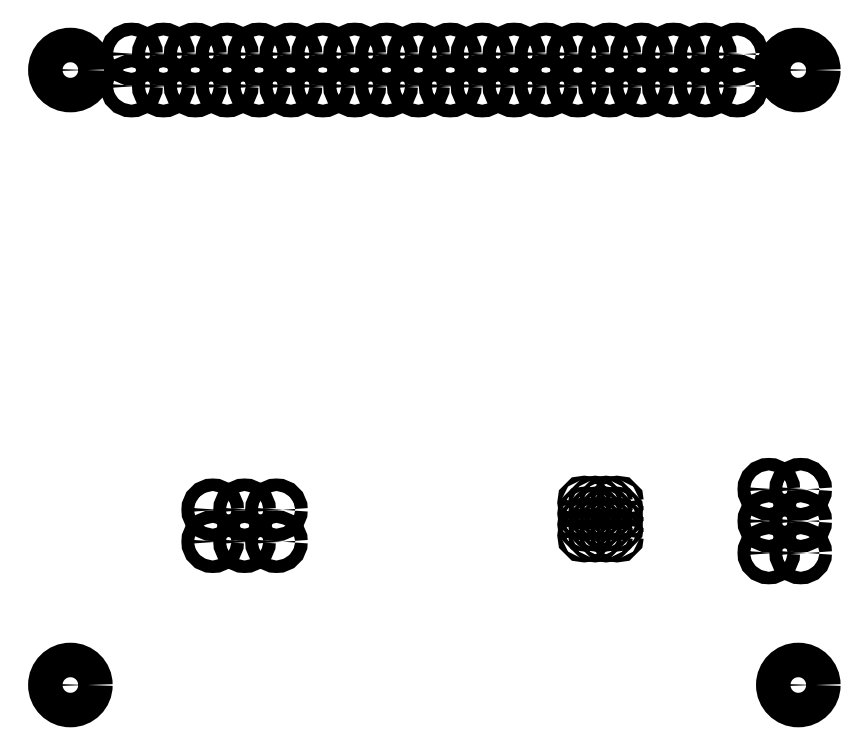
<metadata>
{"format":"dxf","ext":"dxf","renderer":"ezdxf+matplotlib","layout":"modelspace","background":"white","min_lineweight":24,"dpi":150}
</metadata>
<code>
0
SECTION
2
ENTITIES
0
CIRCLE
8
BLACK
10
4.331
20
-2.205
40
0.05413
0
CIRCLE
8
BLACK
10
2.047
20
-2.205
40
0.05413
0
CIRCLE
8
BLACK
10
2.047
20
-4.134
40
0.05413
0
CIRCLE
8
BLACK
10
4.331
20
-4.134
40
0.05413
0
CIRCLE
8
BLACK
10
2.239
20
-2.255
40
0.02
0
CIRCLE
8
BLACK
10
2.239
20
-2.155
40
0.02
0
CIRCLE
8
BLACK
10
2.339
20
-2.255
40
0.02
0
CIRCLE
8
BLACK
10
2.339
20
-2.155
40
0.02
0
CIRCLE
8
BLACK
10
2.439
20
-2.255
40
0.02
0
CIRCLE
8
BLACK
10
2.439
20
-2.155
40
0.02
0
CIRCLE
8
BLACK
10
2.539
20
-2.255
40
0.02
0
CIRCLE
8
BLACK
10
2.539
20
-2.155
40
0.02
0
CIRCLE
8
BLACK
10
2.639
20
-2.255
40
0.02
0
CIRCLE
8
BLACK
10
2.639
20
-2.155
40
0.02
0
CIRCLE
8
BLACK
10
2.739
20
-2.255
40
0.02
0
CIRCLE
8
BLACK
10
2.739
20
-2.155
40
0.02
0
CIRCLE
8
BLACK
10
2.839
20
-2.255
40
0.02
0
CIRCLE
8
BLACK
10
2.839
20
-2.155
40
0.02
0
CIRCLE
8
BLACK
10
2.939
20
-2.255
40
0.02
0
CIRCLE
8
BLACK
10
2.939
20
-2.155
40
0.02
0
CIRCLE
8
BLACK
10
3.039
20
-2.255
40
0.02
0
CIRCLE
8
BLACK
10
3.039
20
-2.155
40
0.02
0
CIRCLE
8
BLACK
10
3.139
20
-2.255
40
0.02
0
CIRCLE
8
BLACK
10
3.139
20
-2.155
40
0.02
0
CIRCLE
8
BLACK
10
3.239
20
-2.255
40
0.02
0
CIRCLE
8
BLACK
10
3.239
20
-2.155
40
0.02
0
CIRCLE
8
BLACK
10
3.339
20
-2.255
40
0.02
0
CIRCLE
8
BLACK
10
3.339
20
-2.155
40
0.02
0
CIRCLE
8
BLACK
10
3.439
20
-2.255
40
0.02
0
CIRCLE
8
BLACK
10
3.439
20
-2.155
40
0.02
0
CIRCLE
8
BLACK
10
3.539
20
-2.255
40
0.02
0
CIRCLE
8
BLACK
10
3.539
20
-2.155
40
0.02
0
CIRCLE
8
BLACK
10
3.639
20
-2.255
40
0.02
0
CIRCLE
8
BLACK
10
3.639
20
-2.155
40
0.02
0
CIRCLE
8
BLACK
10
3.739
20
-2.255
40
0.02
0
CIRCLE
8
BLACK
10
3.739
20
-2.155
40
0.02
0
CIRCLE
8
BLACK
10
3.839
20
-2.255
40
0.02
0
CIRCLE
8
BLACK
10
3.839
20
-2.155
40
0.02
0
CIRCLE
8
BLACK
10
3.939
20
-2.255
40
0.02
0
CIRCLE
8
BLACK
10
3.939
20
-2.155
40
0.02
0
CIRCLE
8
BLACK
10
4.039
20
-2.255
40
0.02
0
CIRCLE
8
BLACK
10
4.039
20
-2.155
40
0.02
0
CIRCLE
8
BLACK
10
4.139
20
-2.255
40
0.02
0
CIRCLE
8
BLACK
10
4.139
20
-2.155
40
0.02
0
CIRCLE
8
BLACK
10
2.494
20
-3.684
40
0.01969
0
CIRCLE
8
BLACK
10
2.494
20
-3.584
40
0.01969
0
CIRCLE
8
BLACK
10
2.594
20
-3.684
40
0.01969
0
CIRCLE
8
BLACK
10
2.594
20
-3.584
40
0.01969
0
CIRCLE
8
BLACK
10
2.694
20
-3.684
40
0.01969
0
CIRCLE
8
BLACK
10
2.694
20
-3.584
40
0.01969
0
CIRCLE
8
BLACK
10
4.238
20
-3.52
40
0.01969
0
CIRCLE
8
BLACK
10
4.338
20
-3.52
40
0.01969
0
CIRCLE
8
BLACK
10
4.238
20
-3.62
40
0.01969
0
CIRCLE
8
BLACK
10
4.338
20
-3.62
40
0.01969
0
CIRCLE
8
BLACK
10
4.238
20
-3.72
40
0.01969
0
CIRCLE
8
BLACK
10
4.338
20
-3.72
40
0.01969
0
CIRCLE
8
BLACK
10
3.659
20
-3.664
40
0.005906
0
CIRCLE
8
BLACK
10
3.694
20
-3.664
40
0.005906
0
CIRCLE
8
BLACK
10
3.728
20
-3.664
40
0.005906
0
CIRCLE
8
BLACK
10
3.762
20
-3.664
40
0.005906
0
CIRCLE
8
BLACK
10
3.659
20
-3.63
40
0.005906
0
CIRCLE
8
BLACK
10
3.694
20
-3.63
40
0.005906
0
CIRCLE
8
BLACK
10
3.728
20
-3.63
40
0.005906
0
CIRCLE
8
BLACK
10
3.762
20
-3.63
40
0.005906
0
CIRCLE
8
BLACK
10
3.659
20
-3.596
40
0.005906
0
CIRCLE
8
BLACK
10
3.694
20
-3.596
40
0.005906
0
CIRCLE
8
BLACK
10
3.728
20
-3.596
40
0.005906
0
CIRCLE
8
BLACK
10
3.762
20
-3.596
40
0.005906
0
CIRCLE
8
BLACK
10
3.659
20
-3.562
40
0.005906
0
CIRCLE
8
BLACK
10
3.694
20
-3.562
40
0.005906
0
CIRCLE
8
BLACK
10
3.728
20
-3.562
40
0.005906
0
CIRCLE
8
BLACK
10
3.762
20
-3.562
40
0.005906
0
ENDSEC
0
EOF

</code>
